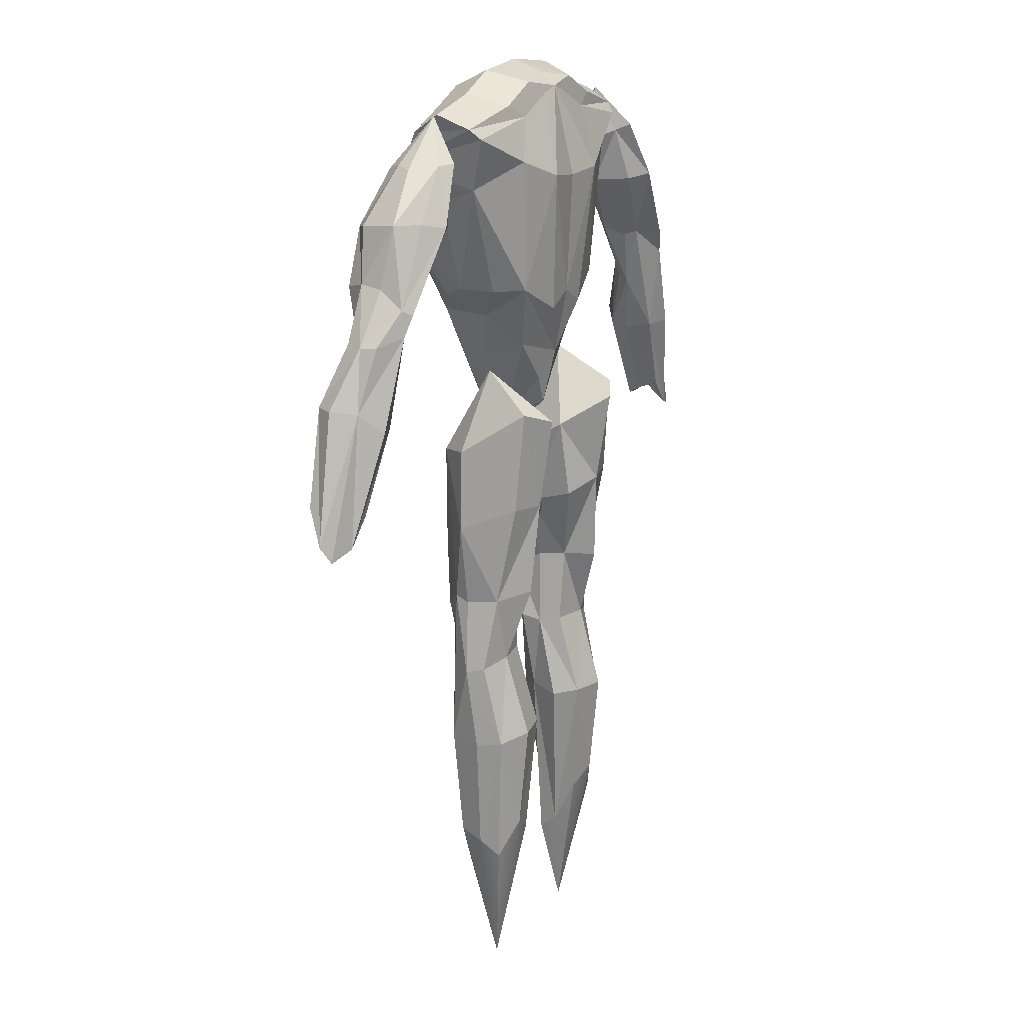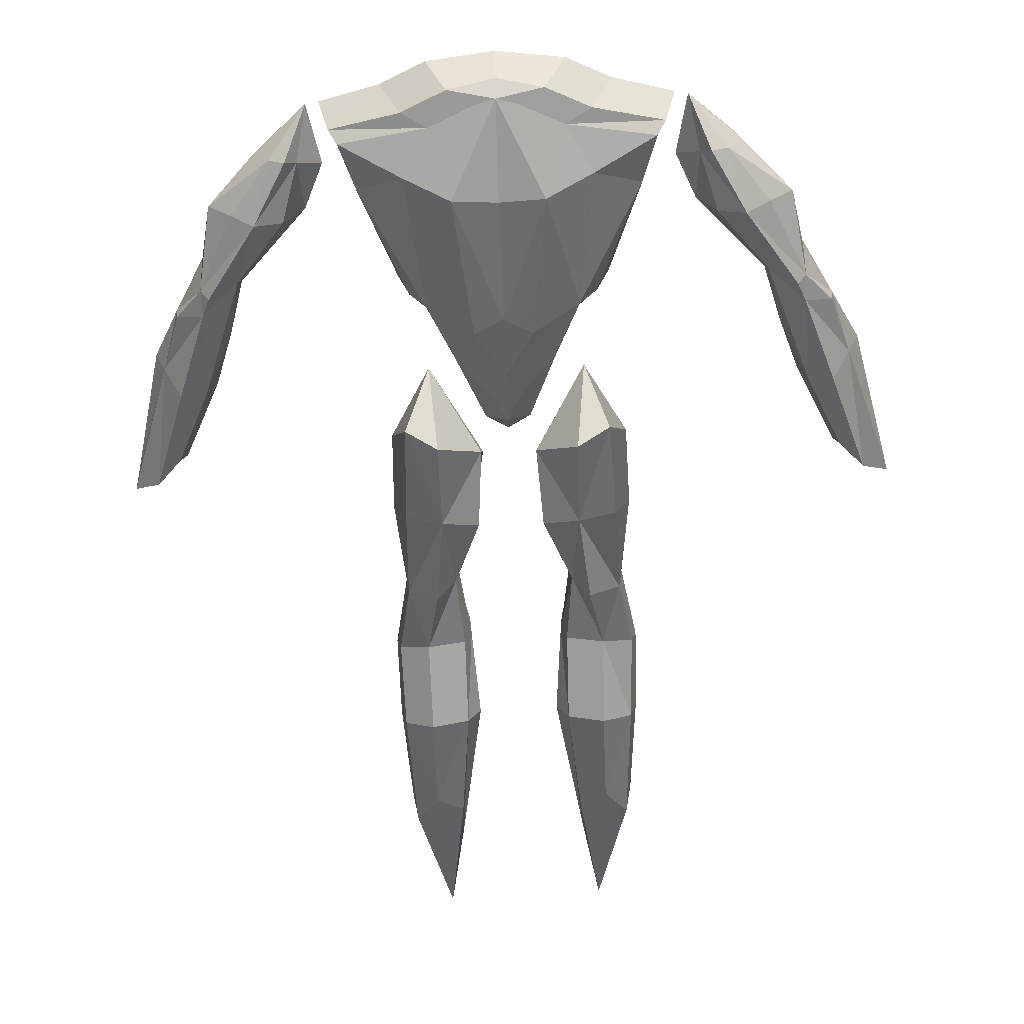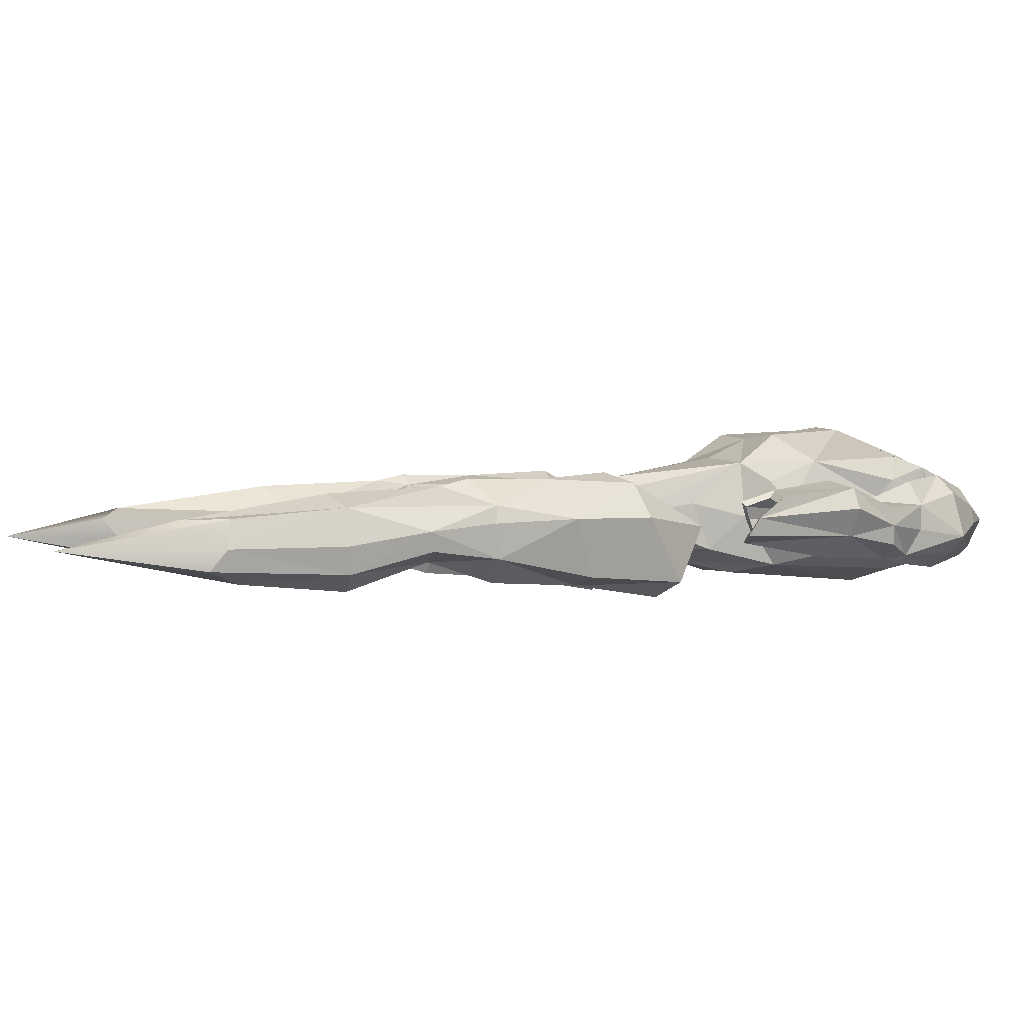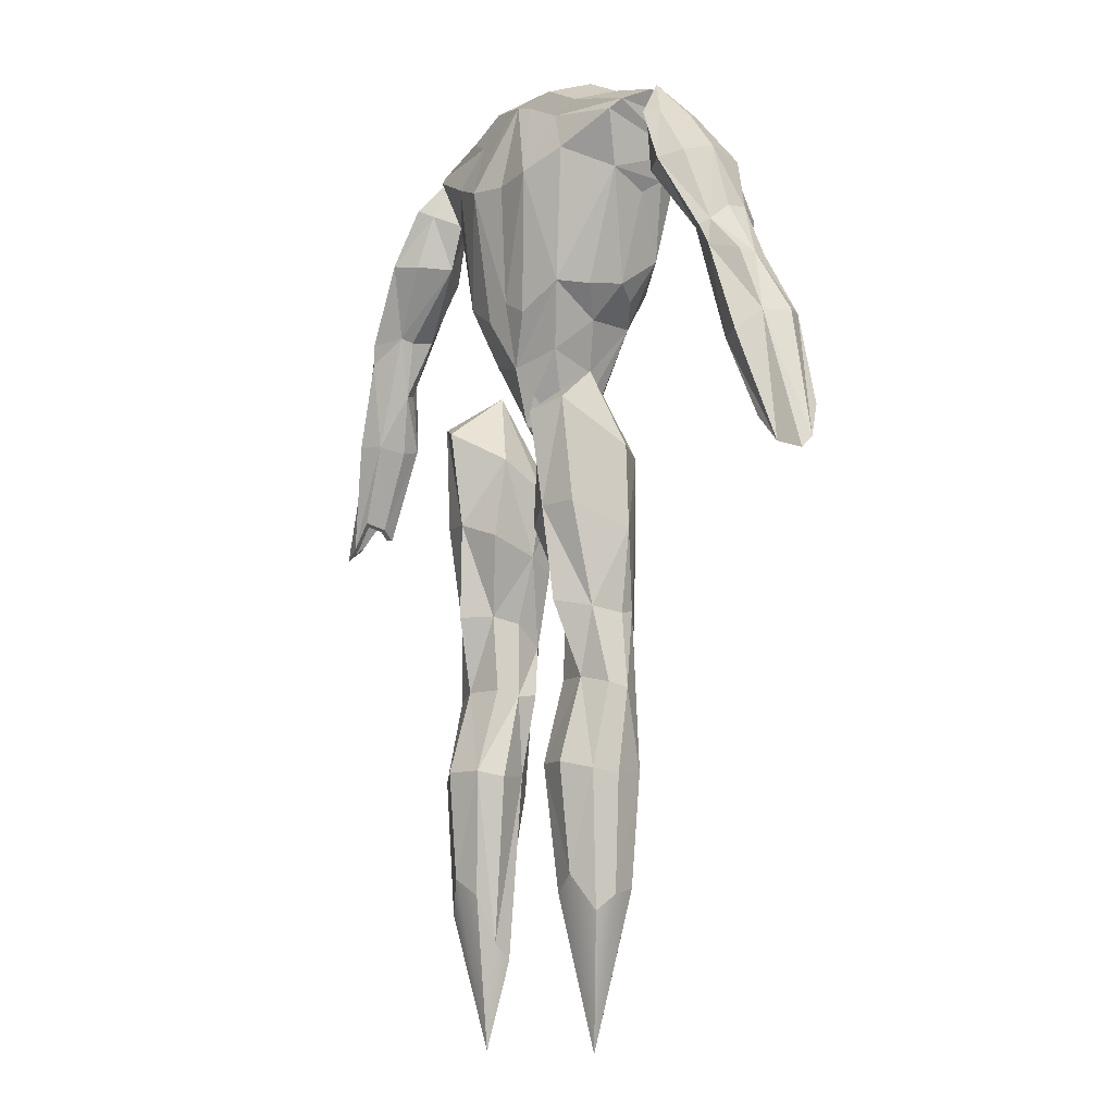
<metadata>
{"format":"obj","ext":"obj","renderer":"f3d","projection":"perspective","resolution":1024,"background":"white","views":[{"elev":16.6,"azim":119.3,"up":"+Y"},{"elev":-56.9,"azim":-178.2,"up":"+Z"},{"elev":1.8,"azim":63.4,"up":"+Z"},{"elev":-10.2,"azim":-127.9,"up":"+Y"}]}
</metadata>
<code>
v  -35.88 240.9 68.78
v  -31.51 197.4 59.07
v  -26.05 232.1 65.19
v  -42.05 258 68.89
v  -45.4 255.7 58.34
v  -43.46 249.6 50.54
v  -34.74 263.2 45.12
v  -24.36 256.6 47.78
v  -24.92 238.4 57.37
v  -32.06 298.3 76.67
v  -43.59 301.7 71.77
v  -47.88 300.3 57.99
v  -45.49 302 47.64
v  -34.25 304.7 40.8
v  -20.26 304.9 44.17
v  -15.43 302.8 53.57
v  -20.87 304.2 66.48
v  -29.7 344.9 78.4
v  -48.03 332.7 62.33
v  -34.74 337.2 50.46
v  -17.92 335.5 62.02
v  -18.6 336.5 71.02
v  -41.95 334 71.37
v  -46.21 334.5 54.89
v  -20.36 337.4 53.48
v  -29.7 355.8 80.72
v  -40.47 363.3 71
v  -42.58 361.8 64.35
v  -41.28 363.5 50.92
v  -29.68 366.2 41.3
v  -22.82 366.9 52.62
v  -22.01 365.2 64.57
v  -24.98 356.8 76.76
v  -31.58 386.5 80.22
v  -45.89 394.3 65.23
v  -25.97 402.7 38.73
v  -14.48 391.5 65.67
v  -18.66 386.2 77.33
v  -37.69 394 74.49
v  -39.87 403.5 42.51
v  -12.38 397.7 45.17
v  0.0005 436.5 79.83
v  -0.025 479.6 87.09
v  -21.77 481 85.19
v  -5.771 436 75
v  -38.79 493.3 68.46
v  -47.51 529.2 71.56
v  -50.85 535.2 55
v  -32.29 488.7 77.8
v  -38.62 505.2 85.94
v  -34.22 492.2 55.72
v  -27.8 493 44.32
v  -10.71 483.2 40.68
v  -16.53 538.4 36.4
v  0.0165 489.2 40.35
v  -33.45 545.2 41.94
v  -0.0367 496.3 94.64
v  -19.51 497.6 96.5
v  0.0001 536.7 37.98
v  -51.09 533.9 78.45
v  -55.86 555.9 48.34
v  -59.15 557.7 76.35
v  -36.57 564.2 80.29
v  -40.77 571.2 64.14
v  -58.99 559.8 52.04
v  -33.34 566.6 49.1
v  -23.9 561.7 46.75
v  -56.05 544.7 83.52
v  -34.12 550.6 83.52
v  -62.7 565.3 64.14
v  -20.25 572.2 80.29
v  -17.03 574.6 49.1
v  -19.87 560.3 87.07
v  -24.46 579.2 64.14
v  -7.587 569.7 46.75
v  0.0004 572 46.38
v  0.0001 531.7 99.62
v  -12.81 533.1 98.44
v  -48.3 537 87.56
v  0.0001 560 88.55
v  0.0001 573 79.53
v  0.0001 581.8 65.29
v  0.0002 577.1 52.6
v  -34.93 424.6 77.94
v  -37.95 443.6 39.08
v  -10.36 428.6 48.38
v  -15.37 415.4 77.74
v  -24.87 417 81.91
v  -44.8 426.8 64.87
v  -25.96 439.4 32.74
v  -10.33 417.5 66.69
v  -29.06 458.5 59.99
v  -8.43 434.9 64.04
v  0.0038 429.8 63.74
v  -26.2 480.4 63.95
v  -17.45 461.7 69.17
v  -0.001 463.1 45.52
v  -0.0023 440.6 51.15
v  -5.525 451.9 50.32
v  -18.64 468.3 50.72
v  -135.4 411.2 58.98
v  -121.6 453.8 52.33
v  -112.3 453 56.08
v  -124.3 419.3 66.88
v  -109.6 450.8 66.73
v  -110.8 452.8 74.68
v  -129.7 427.9 77
v  -118 458.1 79.93
v  -128 462.2 77.32
v  -143.9 412.6 67.79
v  -132.1 462 70.09
v  -127.8 461.3 60.13
v  -145 407.6 61.83
v  -126 421.8 58.72
v  -127.4 415.4 72.95
v  -139 426 75.01
v  -109.8 488.2 50.55
v  -101.9 474.3 63.06
v  -108.3 481.4 72.17
v  -120.9 484.9 63.26
v  -120.1 485.3 56.32
v  -104.1 476.9 56.08
v  -105.1 476.1 68.4
v  -118.6 485.6 69.83
v  -106.6 496.1 48.66
v  -96.74 498.5 56.08
v  -95.64 496.9 61.23
v  -96.03 498.6 71.56
v  -103.5 504 78.94
v  -108.3 506.4 70.21
v  -109.4 505.2 61.01
v  -109.7 498.1 51.7
v  -87.28 526.4 45.55
v  -70.4 524.3 63.85
v  -92.16 525.3 81.08
v  -104.5 528.8 58.03
v  -96.01 528.4 51.04
v  -77.41 524.9 50.8
v  -81.71 522.3 75.39
v  -100.1 527 74.25
v  -80.85 548.4 52.67
v  -74.9 548.9 49.22
v  -71.13 546.5 54.53
v  -62.99 542.1 63.52
v  -71.25 543.4 72.36
v  -78.44 546.3 75.39
v  -83.38 548.2 68.66
v  -87.02 546.9 62.2
v  -67.22 565.1 62.68
v  -134.9 413.1 61.41
v  -141.8 410.5 63.44
v  -128.3 420.6 61.23
v  -127 418.8 67.03
v  -129.3 416.1 71.35
v  -130.9 424.9 74.23
v  -137.5 423.6 72.81
v  -141 414.1 67.68
v  -116.8 459 61.15
v  -121.4 457.3 62.51
v  -112.4 464 61.03
v  -111.5 462.8 64.91
v  -113 461 67.8
v  -114.1 466.9 69.73
v  -118.6 466.1 68.78
v  -120.9 459.7 65.35
v  35.88 240.8 66.4
v  26.05 232 62.7
v  31.51 197.4 56.15
v  42.06 257.9 66.73
v  45.39 255.7 56.15
v  43.45 249.7 48.27
v  34.73 263.4 43.02
v  24.35 256.8 45.61
v  24.91 238.4 54.96
v  43.59 301.6 70.15
v  32.07 298.1 75.02
v  45.48 302.1 46.03
v  47.87 300.3 56.35
v  20.24 305.1 42.6
v  34.23 304.9 39.23
v  20.87 304.1 64.9
v  15.42 302.9 51.98
v  29.7 344.7 77.33
v  48.02 332.7 61.1
v  34.73 337.4 49.29
v  17.92 335.5 60.84
v  18.6 336.4 69.85
v  41.95 333.9 70.15
v  46.2 334.6 53.68
v  20.36 337.5 52.32
v  40.47 363.2 70.15
v  29.71 355.6 79.79
v  41.27 363.7 50.08
v  42.58 361.8 63.48
v  22.81 367 51.83
v  29.66 366.4 40.5
v  24.98 356.6 75.84
v  22.01 365.1 63.76
v  31.59 386.3 79.67
v  45.89 394.3 64.78
v  25.96 403 38.43
v  14.48 391.5 65.22
v  18.67 386 76.79
v  37.7 393.9 74.04
v  39.86 403.8 42.2
v  12.37 397.8 44.88
v  21.72 481 85.24
v  5.78 436 75
v  38.77 493.3 68.54
v  50.85 535.2 55
v  47.51 529.2 71.56
v  32.25 488.7 77.88
v  38.62 505.2 85.94
v  34.23 492.3 55.8
v  27.84 493 44.38
v  10.75 483.2 40.7
v  16.53 538.4 36.4
v  33.45 545.2 41.94
v  19.47 497.6 96.52
v  51.09 533.9 78.45
v  55.86 555.9 48.34
v  59.15 557.7 76.35
v  40.78 571.2 64.14
v  36.57 564.2 80.29
v  58.99 559.8 52.04
v  23.9 561.7 46.75
v  33.34 566.6 49.1
v  56.05 544.7 83.52
v  34.12 550.6 83.52
v  62.7 565.3 64.14
v  20.26 572.2 80.29
v  17.03 574.6 49.1
v  19.87 560.3 87.07
v  24.46 579.2 64.14
v  7.587 569.7 46.75
v  12.81 533.1 98.44
v  48.3 537 87.56
v  34.93 424.6 77.93
v  37.93 443.9 39.23
v  10.36 428.6 48.38
v  15.37 415.4 77.74
v  24.86 417 81.91
v  44.8 426.8 64.83
v  25.95 439.6 32.81
v  10.32 417.5 66.68
v  29.06 458.6 60.31
v  8.433 434.9 64.04
v  26.19 480.4 64
v  17.45 461.7 69.16
v  5.515 451.9 50.31
v  18.65 468.3 50.73
v  135.4 411.2 58.98
v  112.3 453 56.08
v  121.6 453.8 52.33
v  124.3 419.3 66.88
v  110.8 452.8 74.68
v  109.6 450.8 66.73
v  129.7 427.9 77
v  128 462.2 77.32
v  118 458.1 79.93
v  143.9 412.6 67.79
v  127.8 461.3 60.13
v  132.1 462 70.09
v  145 407.6 61.83
v  126 421.8 58.72
v  127.4 415.4 72.95
v  139 426 75.01
v  109.8 488.2 50.55
v  101.9 474.3 63.06
v  108.3 481.4 72.17
v  120.9 484.9 63.26
v  120.1 485.3 56.32
v  104.1 476.9 56.08
v  105.1 476.1 68.4
v  118.6 485.6 69.83
v  96.74 498.5 56.08
v  106.6 496.1 48.66
v  96.03 498.6 71.56
v  95.64 496.9 61.23
v  108.3 506.4 70.21
v  103.5 504 78.94
v  109.7 498.1 51.7
v  109.4 505.2 61.01
v  87.28 526.4 45.55
v  70.4 524.3 63.85
v  92.16 525.3 81.08
v  104.5 528.8 58.03
v  96.01 528.4 51.04
v  77.41 524.9 50.8
v  81.71 522.3 75.39
v  100.1 527 74.25
v  74.9 548.9 49.22
v  80.85 548.4 52.67
v  62.99 542.1 63.52
v  71.13 546.5 54.53
v  78.44 546.3 75.39
v  71.25 543.4 72.36
v  87.02 546.9 62.2
v  83.38 548.2 68.66
v  67.22 565.1 62.68
v  141.8 410.5 63.44
v  134.9 413.1 61.41
v  128.3 420.6 61.23
v  127 418.8 67.03
v  129.3 416.1 71.35
v  130.9 424.9 74.23
v  137.5 423.6 72.81
v  141 414.1 67.68
v  121.4 457.3 62.51
v  116.8 459 61.15
v  112.4 464 61.03
v  111.5 462.8 64.91
v  113 461 67.8
v  114.1 466.9 69.73
v  118.6 466.1 68.78
v  120.9 459.7 65.35
g Pyramid002
f 1 2 3
f 2 1 4
f 5 2 4
f 2 5 6
f 7 2 6
f 2 7 8
f 9 2 8
f 2 9 3
f 1 10 11
f 5 12 13
f 7 14 15
f 9 16 17
f 3 17 1
f 4 11 5
f 6 13 7
f 8 15 9
f 1 11 4
f 5 13 6
f 7 15 8
f 9 17 3
f 1 17 10
f 5 11 12
f 7 13 14
f 9 15 16
f 10 18 11
f 12 19 13
f 14 20 15
f 16 21 17
f 17 22 18
f 11 23 19
f 13 24 20
f 15 25 21
f 11 18 23
f 13 19 24
f 15 20 25
f 17 21 22
f 17 18 10
f 11 19 12
f 13 20 14
f 15 21 16
f 18 26 27
f 19 28 29
f 20 30 31
f 21 32 33
f 22 33 18
f 23 27 19
f 24 29 20
f 25 31 21
f 26 34 27
f 28 35 29
f 30 36 31
f 32 37 33
f 33 38 34
f 27 39 35
f 29 40 36
f 31 41 37
f 18 27 23
f 19 29 24
f 20 31 25
f 21 33 22
f 18 33 26
f 19 27 28
f 20 29 30
f 21 31 32
f 42 43 44
f 42 44 45
f 46 47 48
f 49 50 46
f 51 48 52
f 53 54 55
f 52 56 54
f 43 57 44
f 44 58 50
f 46 48 51
f 46 50 47
f 52 48 56
f 55 54 59
f 54 53 52
f 44 57 58
f 44 50 49
f 47 50 60
f 61 56 48
f 62 63 64
f 65 66 67
f 68 69 62
f 70 64 65
f 63 71 64
f 66 72 67
f 69 73 71
f 64 74 72
f 54 75 76
f 56 67 54
f 56 61 67
f 57 77 78
f 58 78 50
f 54 76 59
f 54 67 75
f 57 78 58
f 50 78 79
f 77 80 78
f 78 73 69
f 64 71 74
f 67 72 75
f 69 71 63
f 64 72 66
f 78 69 79
f 68 60 79
f 68 79 69
f 79 60 50
f 78 80 73
f 62 64 70
f 65 67 61
f 62 69 63
f 65 64 66
f 80 81 71
f 75 72 76
f 72 74 82
f 74 71 82
f 80 71 73
f 76 72 83
f 72 82 83
f 82 71 81
f 39 34 84
f 40 35 85
f 41 36 86
f 38 37 87
f 34 38 87
f 35 39 84
f 36 40 85
f 37 41 86
f 27 34 39
f 29 35 40
f 31 36 41
f 33 37 38
f 33 34 26
f 27 35 28
f 29 36 30
f 31 37 32
f 84 34 88
f 85 35 89
f 86 36 90
f 87 37 91
f 34 87 88
f 35 84 89
f 36 85 90
f 37 86 91
f 91 86 92
f 89 84 92
f 90 85 92
f 87 91 92
f 86 90 92
f 88 87 92
f 85 89 92
f 84 88 92
f 42 93 94
f 49 46 95
f 45 44 93
f 44 95 96
f 53 55 97
f 94 93 98
f 97 98 99
f 93 100 99
f 42 45 93
f 93 99 98
f 46 51 95
f 44 49 95
f 96 95 100
f 95 52 100
f 44 96 93
f 52 53 97
f 97 99 100
f 52 97 100
f 93 96 100
f 95 51 52
f 101 102 103
f 104 105 106
f 107 108 109
f 110 111 112
f 113 112 101
f 114 103 104
f 115 106 107
f 116 109 110
f 101 103 114
f 104 106 115
f 107 109 116
f 110 112 113
f 101 112 102
f 104 103 105
f 107 106 108
f 110 109 111
f 102 117 103
f 105 118 106
f 108 119 109
f 111 120 112
f 112 121 117
f 103 122 118
f 106 123 119
f 109 124 120
f 103 117 122
f 106 118 123
f 109 119 124
f 112 120 121
f 112 117 102
f 103 118 105
f 106 119 108
f 109 120 111
f 117 125 126
f 118 127 128
f 119 129 130
f 120 131 132
f 121 132 117
f 122 126 118
f 123 128 119
f 124 130 120
f 125 133 126
f 127 134 128
f 129 135 130
f 131 136 132
f 132 137 133
f 126 138 134
f 128 139 135
f 130 140 136
f 117 126 122
f 118 128 123
f 119 130 124
f 120 132 121
f 117 132 125
f 118 126 127
f 119 128 129
f 120 130 131
f 126 133 138
f 128 134 139
f 130 135 140
f 132 136 137
f 132 133 125
f 126 134 127
f 128 135 129
f 130 136 131
f 133 141 142
f 134 143 144
f 135 145 146
f 136 147 148
f 138 133 143
f 139 134 145
f 140 135 147
f 137 136 141
f 141 149 142
f 143 149 144
f 145 149 146
f 147 149 148
f 142 149 143
f 144 149 145
f 146 149 147
f 148 149 141
f 133 137 141
f 134 138 143
f 135 139 145
f 136 140 147
f 133 142 143
f 134 144 145
f 135 146 147
f 136 148 141
f 113 101 150 151
f 101 114 152 150
f 114 104 153 152
f 104 115 154 153
f 115 107 155 154
f 107 116 156 155
f 116 110 157 156
f 110 113 151 157
f 151 150 158 159
f 150 152 160 158
f 152 153 161 160
f 153 154 162 161
f 154 155 163 162
f 155 156 164 163
f 156 157 165 164
f 157 151 159 165
f 158 160 161 162
f 162 163 164 158
f 158 164 165 159
f 47 60 48
f 60 68 48
f 68 65 61
f 62 70 65
f 68 62 65
f 68 61 48
f 166 167 168
f 168 169 166
f 170 169 168
f 168 171 170
f 172 171 168
f 168 173 172
f 174 173 168
f 168 167 174
f 166 175 176
f 170 177 178
f 172 179 180
f 174 181 182
f 167 166 181
f 169 170 175
f 171 172 177
f 173 174 179
f 166 169 175
f 170 171 177
f 172 173 179
f 174 167 181
f 166 176 181
f 170 178 175
f 172 180 177
f 174 182 179
f 176 175 183
f 178 177 184
f 180 179 185
f 182 181 186
f 181 183 187
f 175 184 188
f 177 185 189
f 179 186 190
f 175 188 183
f 177 189 184
f 179 190 185
f 181 187 186
f 181 176 183
f 175 178 184
f 177 180 185
f 179 182 186
f 183 191 192
f 184 193 194
f 185 195 196
f 186 197 198
f 187 183 197
f 188 184 191
f 189 185 193
f 190 186 195
f 192 191 199
f 194 193 200
f 196 195 201
f 198 197 202
f 197 199 203
f 191 200 204
f 193 201 205
f 195 202 206
f 183 188 191
f 184 189 193
f 185 190 195
f 186 187 197
f 183 192 197
f 184 194 191
f 185 196 193
f 186 198 195
f 42 207 43
f 42 208 207
f 209 210 211
f 212 209 213
f 214 215 210
f 216 55 217
f 215 217 218
f 43 207 57
f 207 213 219
f 209 214 210
f 209 211 213
f 215 218 210
f 55 59 217
f 217 215 216
f 207 219 57
f 207 212 213
f 211 220 213
f 221 210 218
f 222 223 224
f 225 226 227
f 228 222 229
f 230 225 223
f 224 223 231
f 227 226 232
f 229 231 233
f 223 232 234
f 217 76 235
f 218 217 226
f 218 226 221
f 57 236 77
f 219 213 236
f 217 59 76
f 217 235 226
f 57 219 236
f 213 237 236
f 77 236 80
f 236 229 233
f 223 234 231
f 226 235 232
f 229 224 231
f 223 227 232
f 236 237 229
f 228 237 220
f 228 229 237
f 237 213 220
f 236 233 80
f 222 230 223
f 225 221 226
f 222 224 229
f 225 227 223
f 80 231 81
f 235 76 232
f 232 82 234
f 234 82 231
f 80 233 231
f 76 83 232
f 232 83 82
f 82 81 231
f 204 238 199
f 205 239 200
f 206 240 201
f 203 241 202
f 199 241 203
f 200 238 204
f 201 239 205
f 202 240 206
f 191 204 199
f 193 205 200
f 195 206 201
f 197 203 202
f 197 192 199
f 191 194 200
f 193 196 201
f 195 198 202
f 238 242 199
f 239 243 200
f 240 244 201
f 241 245 202
f 199 242 241
f 200 243 238
f 201 244 239
f 202 245 240
f 245 246 240
f 243 246 238
f 244 246 239
f 241 246 245
f 240 246 244
f 242 246 241
f 239 246 243
f 238 246 242
f 42 94 247
f 212 248 209
f 208 247 207
f 207 249 248
f 216 97 55
f 94 98 247
f 97 250 98
f 247 250 251
f 42 247 208
f 247 98 250
f 209 248 214
f 207 248 212
f 249 251 248
f 248 251 215
f 207 247 249
f 215 97 216
f 97 251 250
f 215 251 97
f 247 251 249
f 248 215 214
f 252 253 254
f 255 256 257
f 258 259 260
f 261 262 263
f 264 252 262
f 265 255 253
f 266 258 256
f 267 261 259
f 252 265 253
f 255 266 256
f 258 267 259
f 261 264 262
f 252 254 262
f 255 257 253
f 258 260 256
f 261 263 259
f 254 253 268
f 257 256 269
f 260 259 270
f 263 262 271
f 262 268 272
f 253 269 273
f 256 270 274
f 259 271 275
f 253 273 268
f 256 274 269
f 259 275 270
f 262 272 271
f 262 254 268
f 253 257 269
f 256 260 270
f 259 263 271
f 268 276 277
f 269 278 279
f 270 280 281
f 271 282 283
f 272 268 282
f 273 269 276
f 274 270 278
f 275 271 280
f 277 276 284
f 279 278 285
f 281 280 286
f 283 282 287
f 282 284 288
f 276 285 289
f 278 286 290
f 280 287 291
f 268 273 276
f 269 274 278
f 270 275 280
f 271 272 282
f 268 277 282
f 269 279 276
f 270 281 278
f 271 283 280
f 276 289 284
f 278 290 285
f 280 291 286
f 282 288 287
f 282 277 284
f 276 279 285
f 278 281 286
f 280 283 287
f 284 292 293
f 285 294 295
f 286 296 297
f 287 298 299
f 289 295 284
f 290 297 285
f 291 299 286
f 288 293 287
f 293 292 300
f 295 294 300
f 297 296 300
f 299 298 300
f 292 295 300
f 294 297 300
f 296 299 300
f 298 293 300
f 284 293 288
f 285 295 289
f 286 297 290
f 287 299 291
f 284 295 292
f 285 297 294
f 286 299 296
f 287 293 298
f 264 301 302 252
f 252 302 303 265
f 265 303 304 255
f 255 304 305 266
f 266 305 306 258
f 258 306 307 267
f 267 307 308 261
f 261 308 301 264
f 301 309 310 302
f 302 310 311 303
f 303 311 312 304
f 304 312 313 305
f 305 313 314 306
f 306 314 315 307
f 307 315 316 308
f 308 316 309 301
f 310 309 316 315
f 315 314 313 310
f 310 313 312 311
f 211 210 220
f 220 210 228
f 228 221 225
f 222 225 230
f 228 225 222
f 228 210 221

</code>
